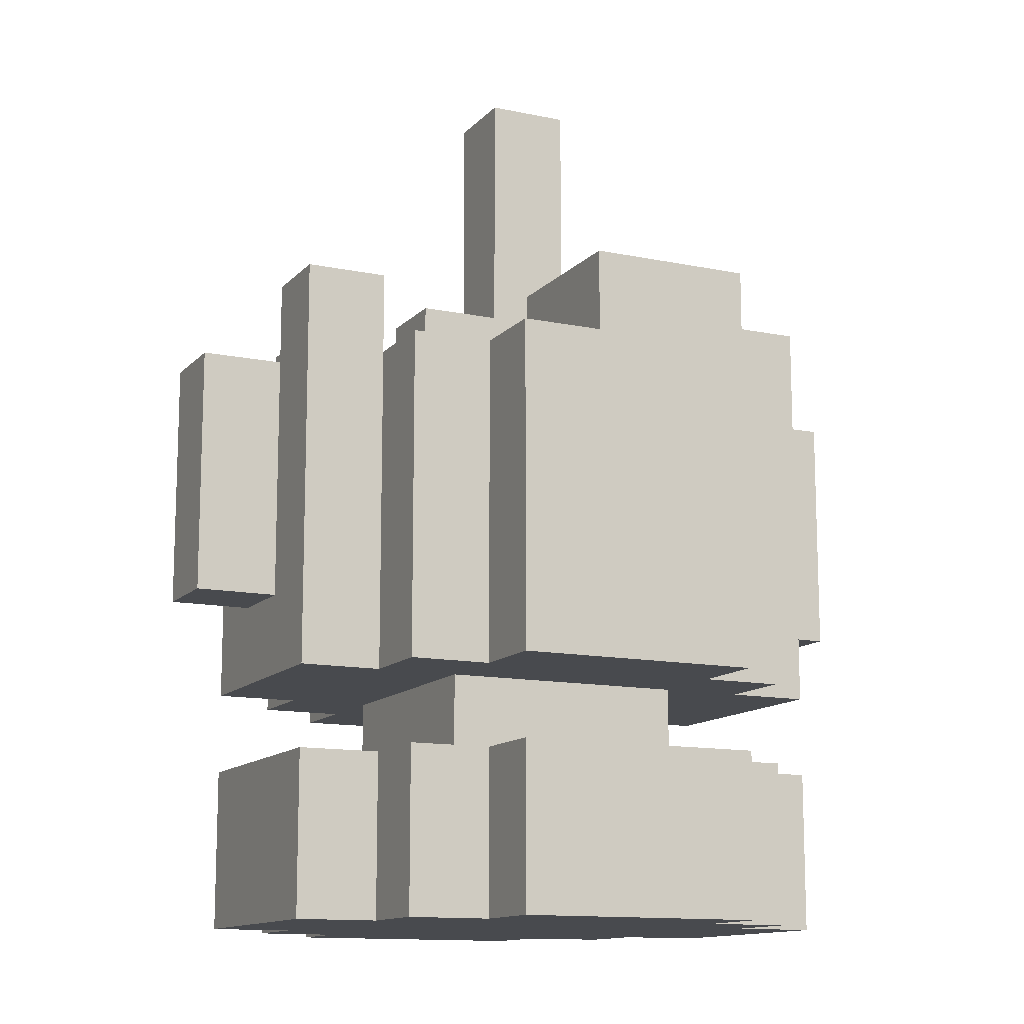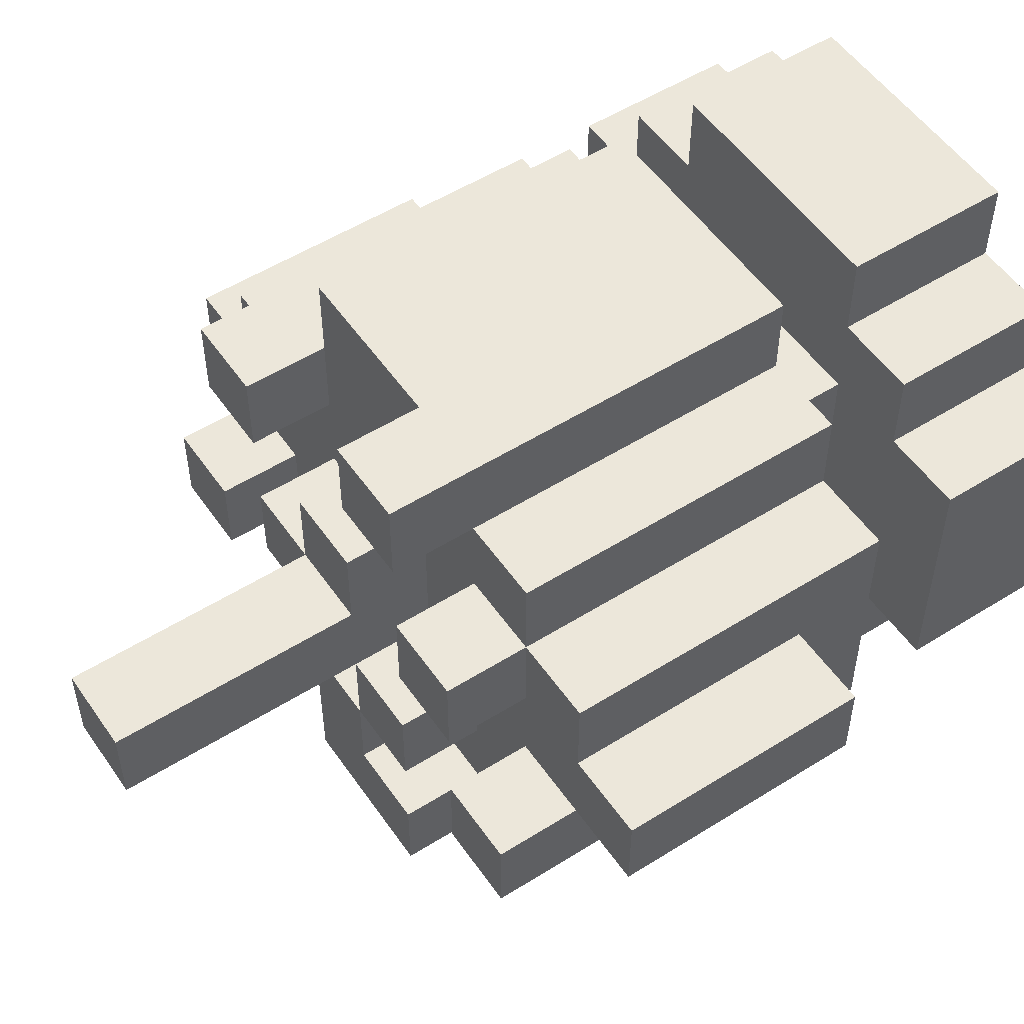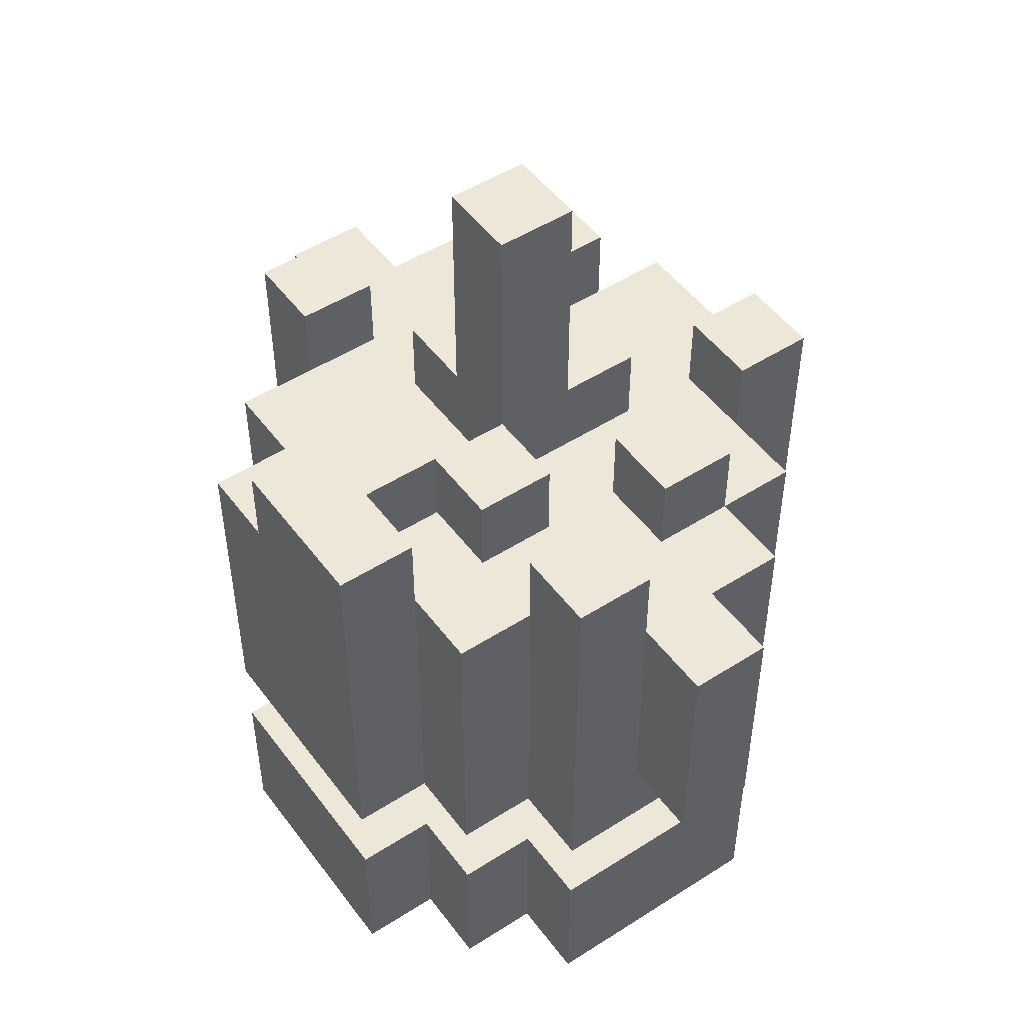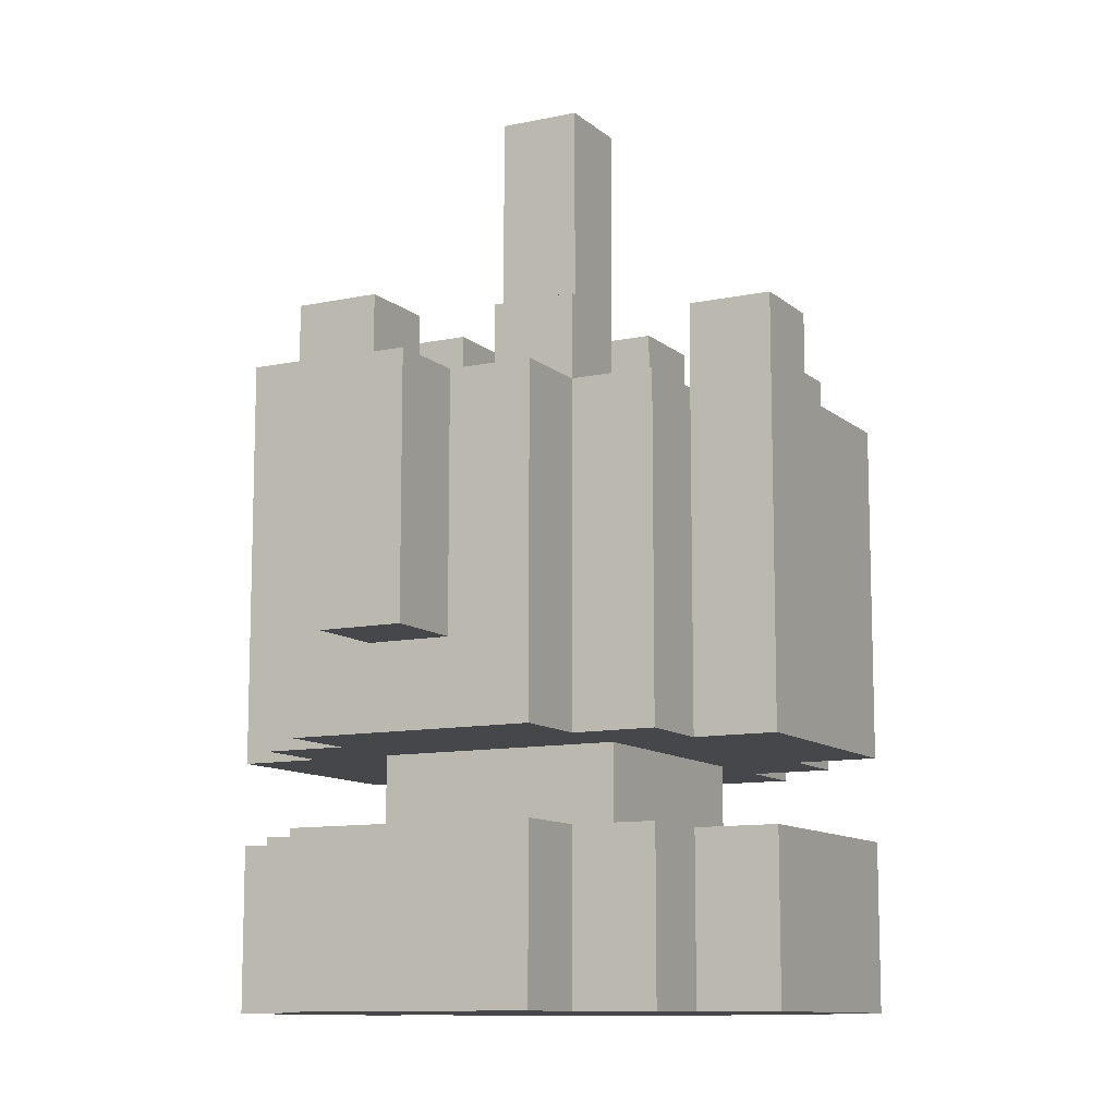
<metadata>
{"format":"obj","ext":"obj","renderer":"f3d","projection":"perspective","resolution":1024,"background":"white","views":[{"elev":-12.8,"azim":154.4,"up":"+Y"},{"elev":53.3,"azim":-123.9,"up":"+Z"},{"elev":49.7,"azim":-125.2,"up":"+Y"},{"elev":-10.8,"azim":-62.1,"up":"+Y"}]}
</metadata>
<code>
o
v -1.9 0.4 1.4
v -1.9 0.4 1.3
v -1.9 0.7 1.4
v -1.9 0.7 1.3
v -1.8 0 1.5
v -1.8 0 1.2
v -1.8 0.2 1.5
v -1.8 0.2 1.2
v -1.8 0.3 1.5
v -1.8 0.3 1.2
v -1.8 0.4 1.4
v -1.8 0.4 1.3
v -1.8 0.7 1.5
v -1.8 0.7 1.4
v -1.8 0.7 1.3
v -1.8 0.8 1.3
v -1.8 0.8 1.2
v -1.7 0 1.6
v -1.7 0 1.5
v -1.7 0 1.2
v -1.7 0 1.1
v -1.7 0.2 1.6
v -1.7 0.2 1.5
v -1.7 0.2 1.2
v -1.7 0.2 1.1
v -1.7 0.3 1.6
v -1.7 0.3 1.5
v -1.7 0.3 1.2
v -1.7 0.3 1.1
v -1.7 0.7 1.6
v -1.7 0.7 1.5
v -1.7 0.7 1.4
v -1.7 0.7 1.2
v -1.7 0.7 1.1
v -1.7 0.8 1.5
v -1.7 0.8 1.4
v -1.6 0 1.7
v -1.6 0 1.6
v -1.6 0 1.1
v -1.6 0 1
v -1.6 0.2 1.7
v -1.6 0.2 1.6
v -1.6 0.2 1.5
v -1.6 0.2 1.2
v -1.6 0.2 1.1
v -1.6 0.2 1
v -1.6 0.3 1.7
v -1.6 0.3 1.6
v -1.6 0.3 1.5
v -1.6 0.3 1.2
v -1.6 0.3 1.1
v -1.6 0.3 1
v -1.6 0.7 1.6
v -1.6 0.7 1.3
v -1.6 0.7 1.2
v -1.6 0.7 1.1
v -1.6 0.8 1.7
v -1.6 0.8 1.6
v -1.6 0.8 1.3
v -1.6 0.8 1.2
v -1.6 0.8 1.1
v -1.6 0.8 1
v -1.5 0.7 1.5
v -1.5 0.7 1.3
v -1.5 0.7 1.2
v -1.5 0.7 1.1
v -1.5 0.8 1.5
v -1.5 0.8 1.4
v -1.5 0.8 1.3
v -1.5 0.8 1.2
v -1.5 0.8 1.1
v -1.5 1.1 1.4
v -1.5 1.1 1.3
v -1.3 0.7 1.6
v -1.3 0.7 1.5
v -1.3 0.8 1.6
v -1.3 0.8 1.5
v -1.2 0.7 1.3
v -1.2 0.7 1.2
v -1.2 0.8 1.3
v -1.2 0.8 1.2
v -1.7 0.7 1.3
v -1.7 0.7 1.2
v -1.7 0.8 1.3
v -1.7 0.8 1.2
v -1.6 0.7 1.5
v -1.6 0.7 1.4
v -1.6 0.8 1.5
v -1.6 0.8 1.4
v -1.5 0.7 1.7
v -1.5 0.7 1.6
v -1.5 0.7 1.3
v -1.5 0.7 1.2
v -1.5 0.8 1.7
v -1.5 0.8 1.6
v -1.5 0.8 1.3
v -1.5 0.8 1.2
v -1.4 0.7 1.5
v -1.4 0.7 1.4
v -1.4 0.7 1.2
v -1.4 0.7 1
v -1.4 0.8 1.5
v -1.4 0.8 1.4
v -1.4 0.8 1.3
v -1.4 0.8 1.2
v -1.4 0.8 1
v -1.4 1.1 1.4
v -1.4 1.1 1.3
v -1.3 0 1.7
v -1.3 0 1.6
v -1.3 0 1.1
v -1.3 0 1
v -1.3 0.2 1.7
v -1.3 0.2 1.6
v -1.3 0.2 1.5
v -1.3 0.2 1.2
v -1.3 0.2 1.1
v -1.3 0.2 1
v -1.3 0.3 1.7
v -1.3 0.3 1.6
v -1.3 0.3 1.5
v -1.3 0.3 1.2
v -1.3 0.3 1.1
v -1.3 0.3 1
v -1.3 0.7 1.7
v -1.3 0.7 1.6
v -1.3 0.7 1.4
v -1.3 0.7 1.3
v -1.3 0.7 1.1
v -1.3 0.7 1
v -1.3 0.8 1.4
v -1.3 0.8 1.3
v -1.2 0 1.6
v -1.2 0 1.5
v -1.2 0 1.2
v -1.2 0 1.1
v -1.2 0.2 1.6
v -1.2 0.2 1.5
v -1.2 0.2 1.2
v -1.2 0.2 1.1
v -1.2 0.3 1.6
v -1.2 0.3 1.5
v -1.2 0.3 1.2
v -1.2 0.3 1.1
v -1.2 0.7 1.5
v -1.2 0.7 1.2
v -1.2 0.7 1.1
v -1.2 0.8 1.6
v -1.2 0.8 1.5
v -1.1 0 1.5
v -1.1 0 1.2
v -1.1 0.2 1.5
v -1.1 0.2 1.2
v -1.1 0.3 1.5
v -1.1 0.3 1.2
v -1.1 0.4 1.4
v -1.1 0.4 1.3
v -1.1 0.7 1.5
v -1.1 0.7 1.4
v -1.1 0.7 1.3
v -1.1 0.8 1.3
v -1.1 0.8 1.2
v -1 0.4 1.4
v -1 0.4 1.3
v -1 0.7 1.4
v -1 0.7 1.3
v -1.6 0 1.7
v -1.6 0.2 1.7
v -1.6 0.3 1.7
v -1.6 0.8 1.7
v -1.5 0.7 1.7
v -1.5 0.8 1.7
v -1.3 0 1.7
v -1.3 0.2 1.7
v -1.3 0.3 1.7
v -1.3 0.7 1.7
v -1.7 0 1.6
v -1.7 0.2 1.6
v -1.7 0.3 1.6
v -1.7 0.7 1.6
v -1.6 0 1.6
v -1.6 0.2 1.6
v -1.6 0.3 1.6
v -1.6 0.7 1.6
v -1.3 0 1.6
v -1.3 0.2 1.6
v -1.3 0.3 1.6
v -1.3 0.7 1.6
v -1.3 0.8 1.6
v -1.2 0 1.6
v -1.2 0.2 1.6
v -1.2 0.3 1.6
v -1.2 0.8 1.6
v -1.8 0 1.5
v -1.8 0.2 1.5
v -1.8 0.3 1.5
v -1.8 0.7 1.5
v -1.7 0 1.5
v -1.7 0.2 1.5
v -1.7 0.3 1.5
v -1.7 0.7 1.5
v -1.7 0.8 1.5
v -1.6 0.2 1.5
v -1.6 0.3 1.5
v -1.6 0.7 1.5
v -1.6 0.8 1.5
v -1.5 0.7 1.5
v -1.5 0.8 1.5
v -1.4 0.7 1.5
v -1.4 0.8 1.5
v -1.3 0.2 1.5
v -1.3 0.3 1.5
v -1.2 0 1.5
v -1.2 0.2 1.5
v -1.2 0.3 1.5
v -1.2 0.7 1.5
v -1.1 0 1.5
v -1.1 0.2 1.5
v -1.1 0.3 1.5
v -1.1 0.7 1.5
v -1.9 0.4 1.4
v -1.9 0.7 1.4
v -1.8 0.4 1.4
v -1.8 0.7 1.4
v -1.5 0.8 1.4
v -1.5 1.1 1.4
v -1.4 0.7 1.4
v -1.4 0.8 1.4
v -1.4 1.1 1.4
v -1.3 0.7 1.4
v -1.3 0.8 1.4
v -1.1 0.4 1.4
v -1.1 0.7 1.4
v -1 0.4 1.4
v -1 0.7 1.4
v -1.8 0.7 1.3
v -1.8 0.8 1.3
v -1.7 0.7 1.3
v -1.7 0.8 1.3
v -1.6 0.7 1.3
v -1.6 0.8 1.3
v -1.5 0.7 1.3
v -1.5 0.8 1.3
v -1.2 0.7 1.3
v -1.2 0.8 1.3
v -1.1 0.7 1.3
v -1.1 0.8 1.3
v -1.5 0.7 1.2
v -1.5 0.8 1.2
v -1.4 0.7 1.2
v -1.4 0.8 1.2
v -1.6 0.7 1.1
v -1.6 0.8 1.1
v -1.5 0.7 1.1
v -1.5 0.8 1.1
v -1.6 0.7 1.6
v -1.6 0.8 1.6
v -1.5 0.7 1.6
v -1.5 0.8 1.6
v -1.3 0.7 1.5
v -1.3 0.8 1.5
v -1.2 0.7 1.5
v -1.2 0.8 1.5
v -1.7 0.7 1.4
v -1.7 0.8 1.4
v -1.6 0.7 1.4
v -1.6 0.8 1.4
v -1.9 0.4 1.3
v -1.9 0.7 1.3
v -1.8 0.4 1.3
v -1.8 0.7 1.3
v -1.5 0.7 1.3
v -1.5 0.8 1.3
v -1.5 1.1 1.3
v -1.4 0.8 1.3
v -1.4 1.1 1.3
v -1.3 0.7 1.3
v -1.3 0.8 1.3
v -1.1 0.4 1.3
v -1.1 0.7 1.3
v -1 0.4 1.3
v -1 0.7 1.3
v -1.8 0 1.2
v -1.8 0.2 1.2
v -1.8 0.3 1.2
v -1.8 0.8 1.2
v -1.7 0 1.2
v -1.7 0.2 1.2
v -1.7 0.3 1.2
v -1.7 0.7 1.2
v -1.7 0.8 1.2
v -1.6 0.2 1.2
v -1.6 0.3 1.2
v -1.6 0.7 1.2
v -1.6 0.8 1.2
v -1.5 0.7 1.2
v -1.5 0.8 1.2
v -1.3 0.2 1.2
v -1.3 0.3 1.2
v -1.2 0 1.2
v -1.2 0.2 1.2
v -1.2 0.3 1.2
v -1.2 0.7 1.2
v -1.2 0.8 1.2
v -1.1 0 1.2
v -1.1 0.2 1.2
v -1.1 0.3 1.2
v -1.1 0.8 1.2
v -1.7 0 1.1
v -1.7 0.2 1.1
v -1.7 0.3 1.1
v -1.7 0.7 1.1
v -1.6 0 1.1
v -1.6 0.2 1.1
v -1.6 0.3 1.1
v -1.6 0.7 1.1
v -1.3 0 1.1
v -1.3 0.2 1.1
v -1.3 0.3 1.1
v -1.3 0.7 1.1
v -1.2 0 1.1
v -1.2 0.2 1.1
v -1.2 0.3 1.1
v -1.2 0.7 1.1
v -1.6 0 1
v -1.6 0.2 1
v -1.6 0.3 1
v -1.6 0.8 1
v -1.4 0.7 1
v -1.4 0.8 1
v -1.3 0 1
v -1.3 0.2 1
v -1.3 0.3 1
v -1.3 0.7 1
v -1.6 0 1.7
v -1.3 0 1.7
v -1.7 0 1.6
v -1.6 0 1.6
v -1.3 0 1.6
v -1.2 0 1.6
v -1.8 0 1.5
v -1.7 0 1.5
v -1.2 0 1.5
v -1.1 0 1.5
v -1.8 0 1.2
v -1.7 0 1.2
v -1.2 0 1.2
v -1.1 0 1.2
v -1.7 0 1.1
v -1.6 0 1.1
v -1.3 0 1.1
v -1.2 0 1.1
v -1.6 0 1
v -1.3 0 1
v -1.6 0.3 1.7
v -1.3 0.3 1.7
v -1.7 0.3 1.6
v -1.6 0.3 1.6
v -1.3 0.3 1.6
v -1.2 0.3 1.6
v -1.8 0.3 1.5
v -1.7 0.3 1.5
v -1.6 0.3 1.5
v -1.3 0.3 1.5
v -1.2 0.3 1.5
v -1.1 0.3 1.5
v -1.8 0.3 1.2
v -1.7 0.3 1.2
v -1.6 0.3 1.2
v -1.3 0.3 1.2
v -1.2 0.3 1.2
v -1.1 0.3 1.2
v -1.7 0.3 1.1
v -1.6 0.3 1.1
v -1.3 0.3 1.1
v -1.2 0.3 1.1
v -1.6 0.3 1
v -1.3 0.3 1
v -1.9 0.4 1.4
v -1.8 0.4 1.4
v -1.1 0.4 1.4
v -1 0.4 1.4
v -1.9 0.4 1.3
v -1.8 0.4 1.3
v -1.1 0.4 1.3
v -1 0.4 1.3
v -1.6 0.2 1.7
v -1.3 0.2 1.7
v -1.7 0.2 1.6
v -1.6 0.2 1.6
v -1.3 0.2 1.6
v -1.2 0.2 1.6
v -1.8 0.2 1.5
v -1.7 0.2 1.5
v -1.6 0.2 1.5
v -1.3 0.2 1.5
v -1.2 0.2 1.5
v -1.1 0.2 1.5
v -1.8 0.2 1.2
v -1.7 0.2 1.2
v -1.6 0.2 1.2
v -1.3 0.2 1.2
v -1.2 0.2 1.2
v -1.1 0.2 1.2
v -1.7 0.2 1.1
v -1.6 0.2 1.1
v -1.3 0.2 1.1
v -1.2 0.2 1.1
v -1.6 0.2 1
v -1.3 0.2 1
v -1.5 0.7 1.7
v -1.3 0.7 1.7
v -1.7 0.7 1.6
v -1.6 0.7 1.6
v -1.5 0.7 1.6
v -1.3 0.7 1.6
v -1.8 0.7 1.5
v -1.7 0.7 1.5
v -1.6 0.7 1.5
v -1.5 0.7 1.5
v -1.4 0.7 1.5
v -1.3 0.7 1.5
v -1.2 0.7 1.5
v -1.1 0.7 1.5
v -1.9 0.7 1.4
v -1.8 0.7 1.4
v -1.7 0.7 1.4
v -1.6 0.7 1.4
v -1.4 0.7 1.4
v -1.3 0.7 1.4
v -1.1 0.7 1.4
v -1 0.7 1.4
v -1.9 0.7 1.3
v -1.8 0.7 1.3
v -1.7 0.7 1.3
v -1.6 0.7 1.3
v -1.5 0.7 1.3
v -1.3 0.7 1.3
v -1.2 0.7 1.3
v -1.1 0.7 1.3
v -1 0.7 1.3
v -1.7 0.7 1.2
v -1.6 0.7 1.2
v -1.5 0.7 1.2
v -1.4 0.7 1.2
v -1.2 0.7 1.2
v -1.7 0.7 1.1
v -1.6 0.7 1.1
v -1.5 0.7 1.1
v -1.3 0.7 1.1
v -1.2 0.7 1.1
v -1.4 0.7 1
v -1.3 0.7 1
v -1.6 0.8 1.7
v -1.5 0.8 1.7
v -1.6 0.8 1.6
v -1.5 0.8 1.6
v -1.3 0.8 1.6
v -1.2 0.8 1.6
v -1.7 0.8 1.5
v -1.6 0.8 1.5
v -1.5 0.8 1.5
v -1.4 0.8 1.5
v -1.3 0.8 1.5
v -1.2 0.8 1.5
v -1.7 0.8 1.4
v -1.6 0.8 1.4
v -1.5 0.8 1.4
v -1.4 0.8 1.4
v -1.3 0.8 1.4
v -1.8 0.8 1.3
v -1.7 0.8 1.3
v -1.6 0.8 1.3
v -1.5 0.8 1.3
v -1.4 0.8 1.3
v -1.3 0.8 1.3
v -1.2 0.8 1.3
v -1.1 0.8 1.3
v -1.8 0.8 1.2
v -1.7 0.8 1.2
v -1.6 0.8 1.2
v -1.5 0.8 1.2
v -1.4 0.8 1.2
v -1.2 0.8 1.2
v -1.1 0.8 1.2
v -1.6 0.8 1.1
v -1.5 0.8 1.1
v -1.6 0.8 1
v -1.4 0.8 1
v -1.5 1.1 1.4
v -1.4 1.1 1.4
v -1.5 1.1 1.3
v -1.4 1.1 1.3
f 3 2 1
f 4 2 3
f 7 6 5
f 8 6 7
f 11 10 9
f 12 10 11
f 13 11 9
f 14 11 13
f 15 10 12
f 16 10 15
f 17 10 16
f 22 19 18
f 23 19 22
f 24 21 20
f 25 21 24
f 30 27 26
f 31 27 30
f 33 29 28
f 34 29 33
f 35 32 31
f 36 32 35
f 41 38 37
f 42 38 41
f 45 40 39
f 46 40 45
f 49 44 43
f 50 44 49
f 53 48 47
f 56 52 51
f 57 53 47
f 58 53 57
f 59 55 54
f 60 55 59
f 61 52 56
f 62 52 61
f 67 64 63
f 68 64 67
f 69 64 68
f 70 66 65
f 71 66 70
f 72 69 68
f 73 69 72
f 76 75 74
f 77 75 76
f 80 79 78
f 81 79 80
f 82 83 84
f 84 83 85
f 86 87 88
f 88 87 89
f 90 91 94
f 94 91 95
f 92 93 96
f 96 93 97
f 98 99 102
f 102 99 103
f 100 101 105
f 105 101 106
f 103 104 107
f 107 104 108
f 109 110 113
f 113 110 114
f 111 112 117
f 117 112 118
f 115 116 121
f 121 116 122
f 119 120 125
f 125 120 126
f 123 124 129
f 129 124 130
f 127 128 131
f 131 128 132
f 133 134 137
f 137 134 138
f 135 136 139
f 139 136 140
f 141 142 145
f 143 144 146
f 146 144 147
f 141 145 148
f 148 145 149
f 150 151 152
f 152 151 153
f 154 155 156
f 156 155 157
f 154 156 158
f 158 156 159
f 157 155 160
f 160 155 161
f 161 155 162
f 163 164 165
f 165 164 166
f 171 170 169
f 172 170 171
f 173 168 167
f 174 168 173
f 175 171 169
f 176 171 175
f 181 178 177
f 182 178 181
f 183 180 179
f 184 180 183
f 190 186 185
f 191 186 190
f 192 188 187
f 192 189 188
f 193 189 192
f 198 195 194
f 199 195 198
f 200 197 196
f 201 197 200
f 205 202 201
f 206 202 205
f 209 208 207
f 210 208 209
f 211 204 203
f 212 204 211
f 217 214 213
f 218 214 217
f 219 216 215
f 220 216 219
f 223 222 221
f 224 222 223
f 228 226 225
f 229 226 228
f 230 228 227
f 231 228 230
f 234 233 232
f 235 233 234
f 238 237 236
f 239 237 238
f 242 241 240
f 243 241 242
f 246 245 244
f 247 245 246
f 250 249 248
f 251 249 250
f 254 253 252
f 255 253 254
f 256 257 258
f 258 257 259
f 260 261 262
f 262 261 263
f 264 265 266
f 266 265 267
f 268 269 270
f 270 269 271
f 272 273 275
f 273 274 275
f 275 274 276
f 272 275 277
f 277 275 278
f 279 280 281
f 281 280 282
f 283 284 287
f 287 284 288
f 285 286 289
f 289 286 290
f 290 286 291
f 294 295 296
f 296 295 297
f 292 293 298
f 298 293 299
f 300 301 305
f 305 301 306
f 303 304 307
f 302 303 307
f 307 304 308
f 309 310 313
f 313 310 314
f 311 312 315
f 315 312 316
f 317 318 321
f 321 318 322
f 319 320 323
f 323 320 324
f 327 328 329
f 329 328 330
f 325 326 331
f 331 326 332
f 327 329 333
f 333 329 334
f 338 336 335
f 339 336 338
f 342 338 337
f 342 340 339
f 342 339 338
f 343 340 342
f 345 342 341
f 345 344 343
f 345 343 342
f 346 344 345
f 347 344 346
f 348 344 347
f 349 347 346
f 350 347 349
f 351 347 350
f 352 347 351
f 353 351 350
f 354 351 353
f 358 356 355
f 359 356 358
f 362 358 357
f 362 360 359
f 362 359 358
f 363 360 362
f 364 360 363
f 365 360 364
f 367 362 361
f 367 363 362
f 368 363 367
f 369 363 368
f 370 366 365
f 370 365 364
f 371 366 370
f 372 366 371
f 373 369 368
f 373 371 370
f 373 370 369
f 374 371 373
f 375 371 374
f 376 371 375
f 377 375 374
f 378 375 377
f 383 380 379
f 384 380 383
f 385 382 381
f 386 382 385
f 387 388 390
f 390 388 391
f 389 390 394
f 391 392 394
f 390 391 394
f 394 392 395
f 395 392 396
f 396 392 397
f 393 394 399
f 394 395 399
f 399 395 400
f 400 395 401
f 397 398 402
f 396 397 402
f 402 398 403
f 403 398 404
f 400 401 405
f 402 403 405
f 401 402 405
f 405 403 406
f 406 403 407
f 407 403 408
f 406 407 409
f 409 407 410
f 411 412 415
f 415 412 416
f 413 414 418
f 414 415 418
f 415 416 418
f 418 416 419
f 419 416 420
f 420 416 421
f 421 416 422
f 417 418 426
f 426 418 427
f 419 420 428
f 421 422 429
f 422 423 429
f 423 424 429
f 429 424 430
f 430 424 431
f 427 428 433
f 426 427 433
f 425 426 433
f 433 428 434
f 434 428 435
f 428 420 436
f 435 428 436
f 436 420 437
f 431 432 438
f 430 431 438
f 438 432 439
f 439 432 440
f 440 432 441
f 435 436 442
f 442 436 443
f 438 439 444
f 437 438 444
f 444 439 445
f 445 439 446
f 442 443 447
f 443 444 447
f 447 444 448
f 448 444 449
f 445 446 450
f 450 446 451
f 445 450 452
f 452 450 453
f 454 455 456
f 456 455 457
f 458 459 464
f 464 459 465
f 460 461 466
f 466 461 467
f 462 463 468
f 468 463 469
f 469 470 475
f 475 470 476
f 471 472 479
f 479 472 480
f 473 474 481
f 481 474 482
f 477 478 484
f 484 478 485
f 482 483 487
f 486 487 488
f 487 483 489
f 488 487 489
f 490 491 492
f 492 491 493

</code>
